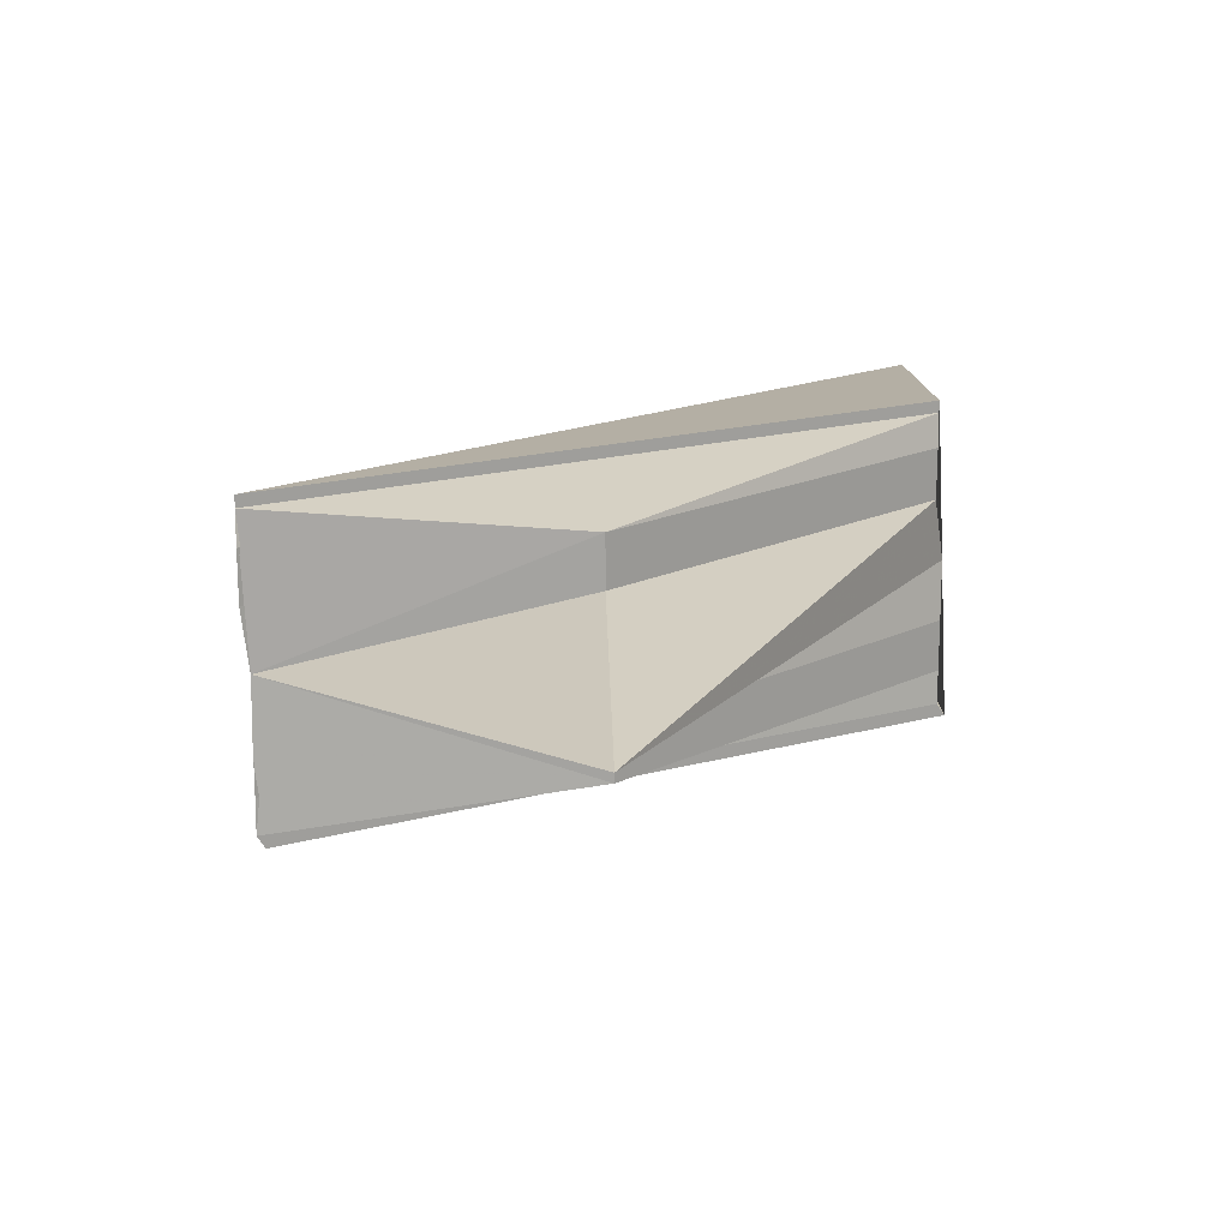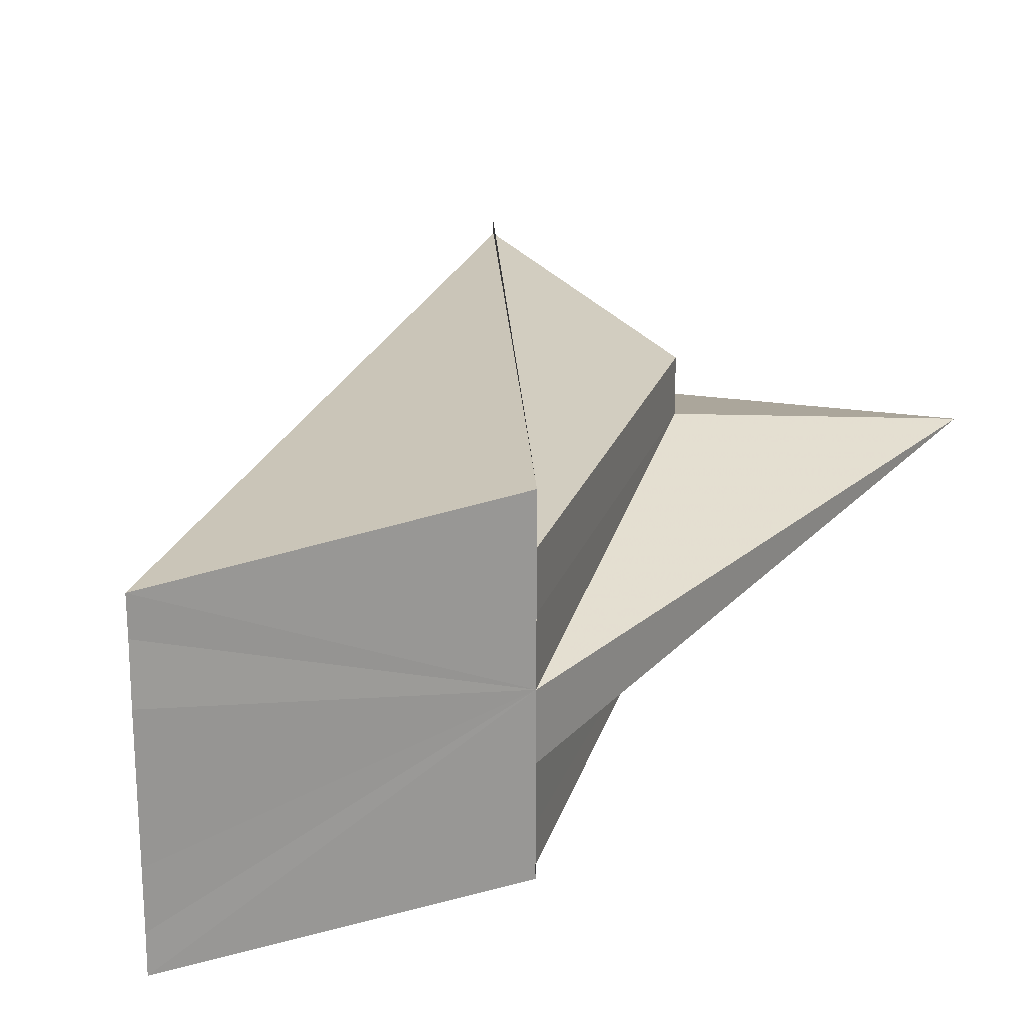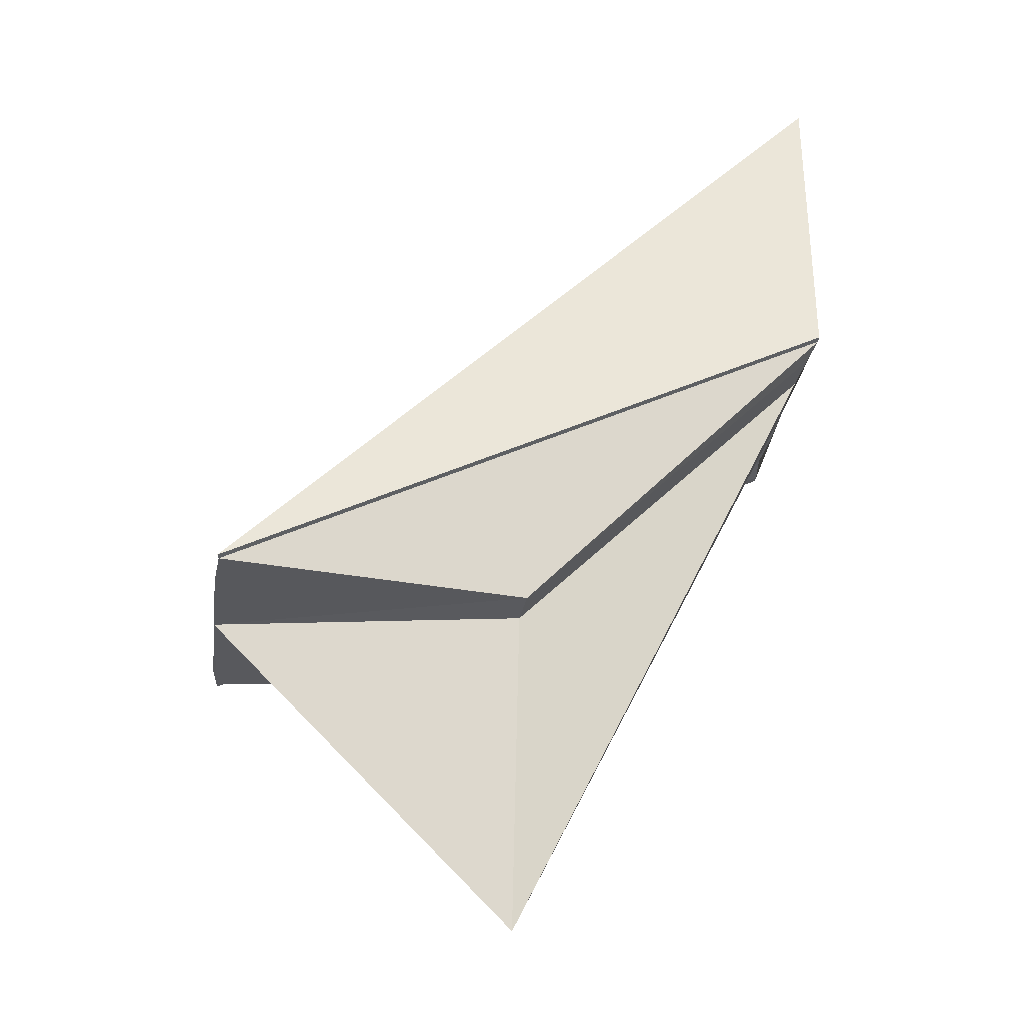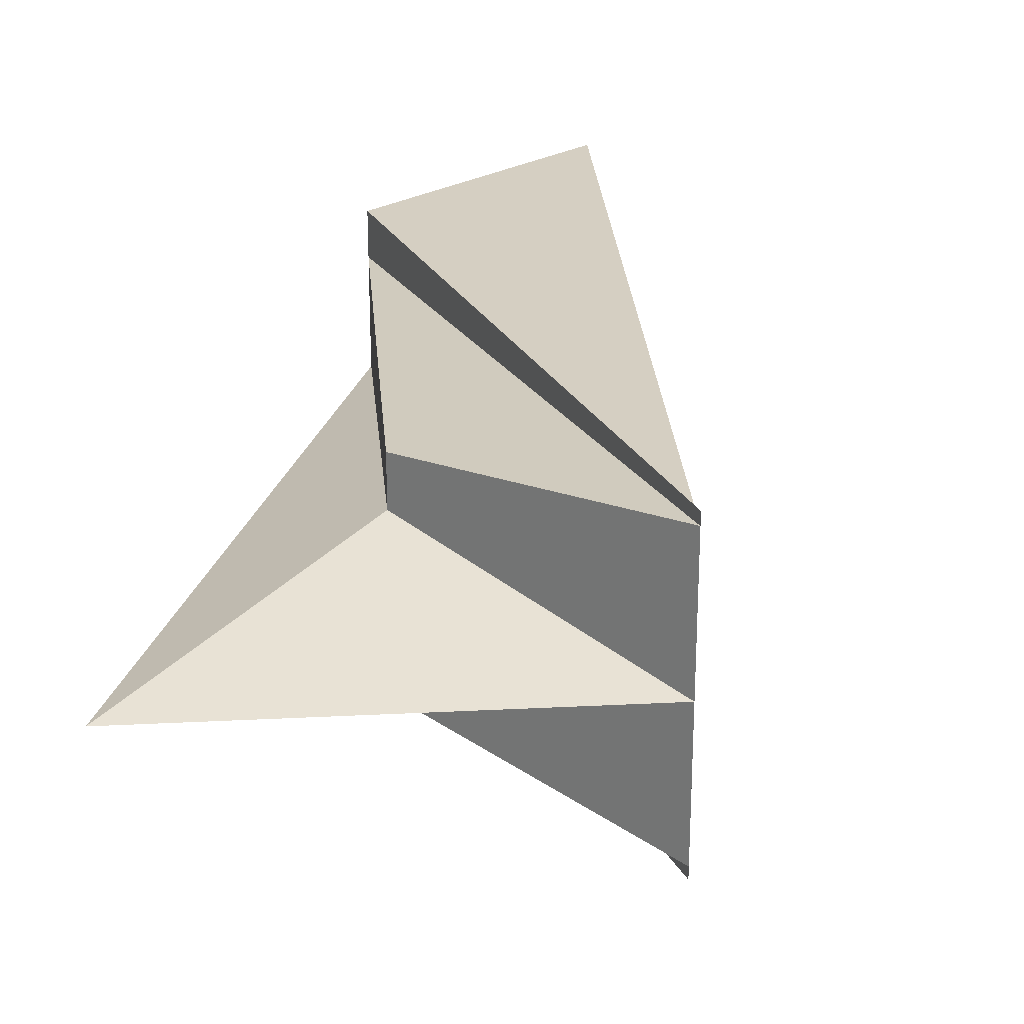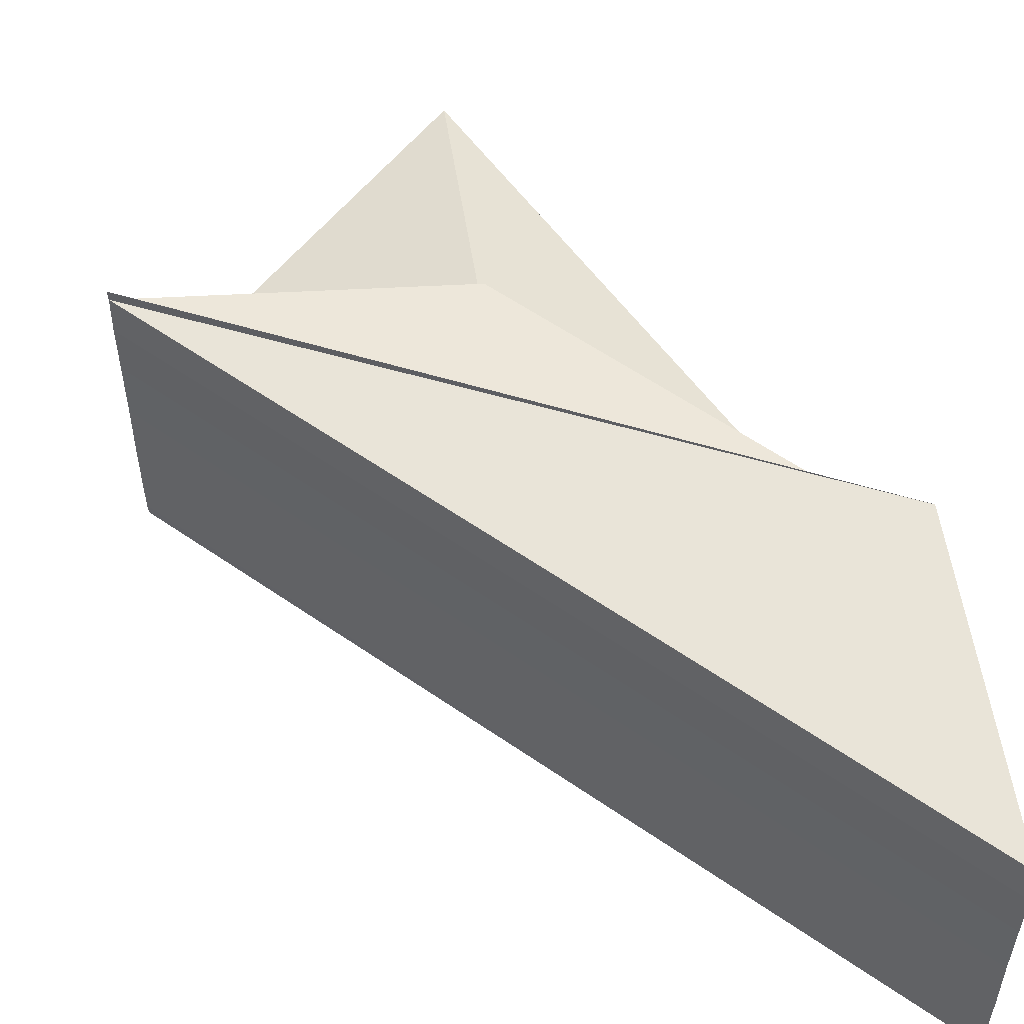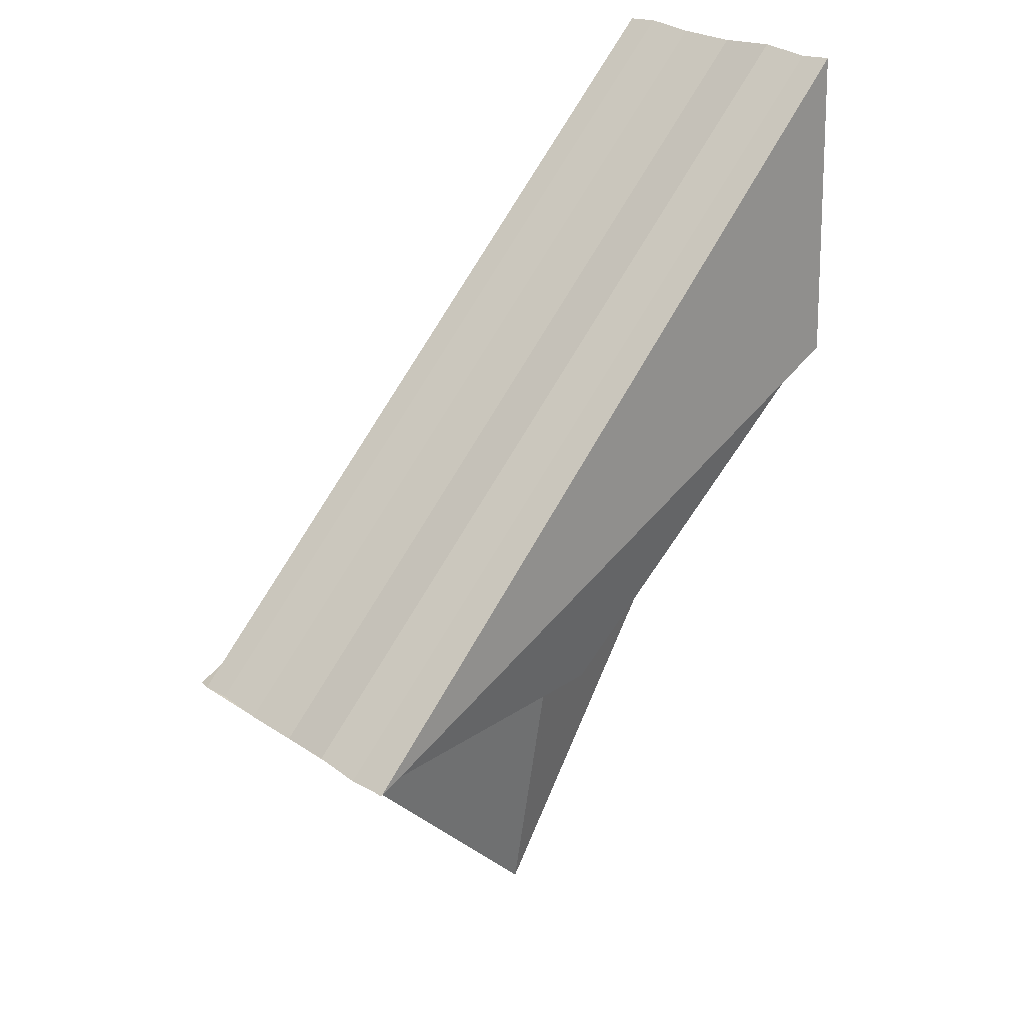
<metadata>
{"format":"obj","ext":"obj","renderer":"f3d","projection":"perspective","resolution":1024,"background":"white","views":[{"elev":-75.7,"azim":-177.5,"up":"+Y"},{"elev":21.8,"azim":-119.5,"up":"+Z"},{"elev":-29.4,"azim":172.7,"up":"+Y"},{"elev":25.8,"azim":40.9,"up":"+Z"},{"elev":54.8,"azim":172.0,"up":"+Z"},{"elev":24.6,"azim":138.2,"up":"+Y"}]}
</metadata>
<code>
o 14465
v 2231 1858 8.469
v 2231 1858 8.469
v 2231 1858 8.469
v 2231 1858 8.468
v 2231 1858 8.468
v 2231 1858 8.469
v 2231 1858 8.469
v 2231 1858 8.469
v 2231 1858 8.468
v 2231 1858 8.469
v 2231 1858 8.468
v 2231 1858 8.466
v 2231 1858 8.468
v 2231 1858 8.466
v 2231 1858 8.464
v 2231 1858 8.466
v 2231 1858 8.464
v 2231 1858 8.462
v 2231 1858 8.462
v 2231 1858 8.464
v 2231 1858 8.461
v 2231 1858 8.462
v 2231 1858 8.461
v 2231 1858 8.46
v 2231 1858 8.461
v 2231 1858 8.46
v 2231 1858 8.469
v 2231 1858 8.468
v 2231 1858 8.466
v 2231 1858 8.468
v 2231 1858 8.461
v 2231 1858 8.46
v 2231 1858 8.459
v 2231 1858 8.461
v 2231 1858 8.462
v 2231 1858 8.462
v 2231 1858 8.464
v 2231 1858 8.464
v 2231 1858 8.464
v 2231 1858 8.464
v 2231 1858 8.466
v 2231 1858 8.468
v 2231 1858 8.464
v 2231 1858 8.464
v 2231 1858 8.46
v 2231 1858 8.459
v 2231 1858 8.461
v 2231 1858 8.462
v 2231 1858 8.46
v 2231 1858 8.459
v 2231 1858 8.46
v 2231 1858 8.459
v 2231 1858 8.459
v 2231 1858 8.459
v 2231 1858 8.464
v 2231 1858 8.466
v 2231 1858 8.468
v 2231 1858 8.469
v 2231 1858 8.469
v 2231 1858 8.469
v 2231 1858 8.469
v 2231 1858 8.468
v 2231 1858 8.469
v 2231 1858 8.469
f 1 2 3
f 4 2 5
f 6 2 7
f 8 9 10
f 10 9 11
f 9 12 13
f 11 12 14
f 12 15 16
f 14 15 17
f 17 18 19
f 15 18 20
f 18 21 22
f 19 21 23
f 21 24 25
f 23 24 26
f 15 27 28
f 29 28 30
f 15 31 24
f 24 31 32
f 33 24 32
f 32 31 34
f 15 35 31
f 31 35 34
f 34 35 36
f 37 38 35
f 35 39 36
f 36 39 40
f 39 41 40
f 15 42 41
f 41 42 29
f 40 41 29
f 43 41 44
f 40 45 46
f 40 47 45
f 40 48 47
f 49 50 45
f 51 50 52
f 53 49 54
f 40 55 48
f 40 56 55
f 40 57 56
f 40 58 57
f 40 59 58
f 60 61 59
f 62 63 60
f 63 64 60

</code>
